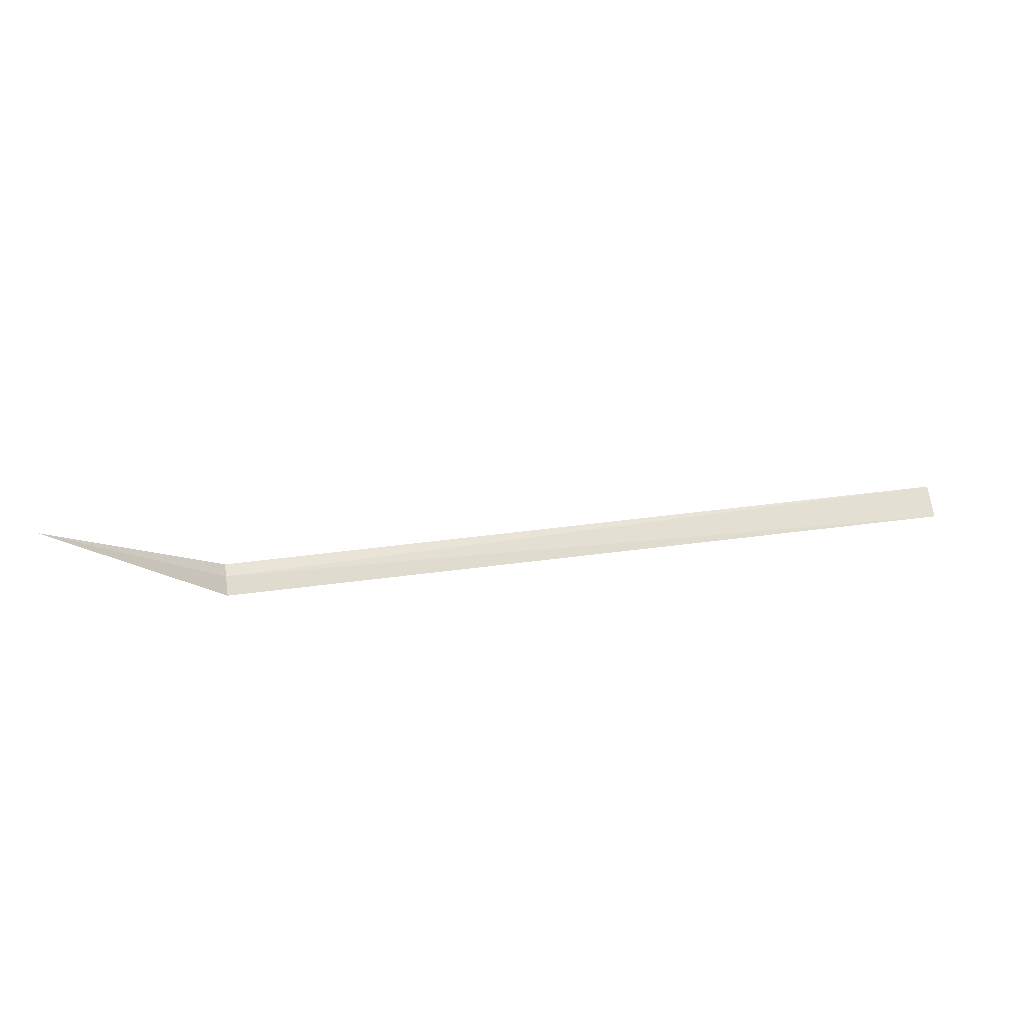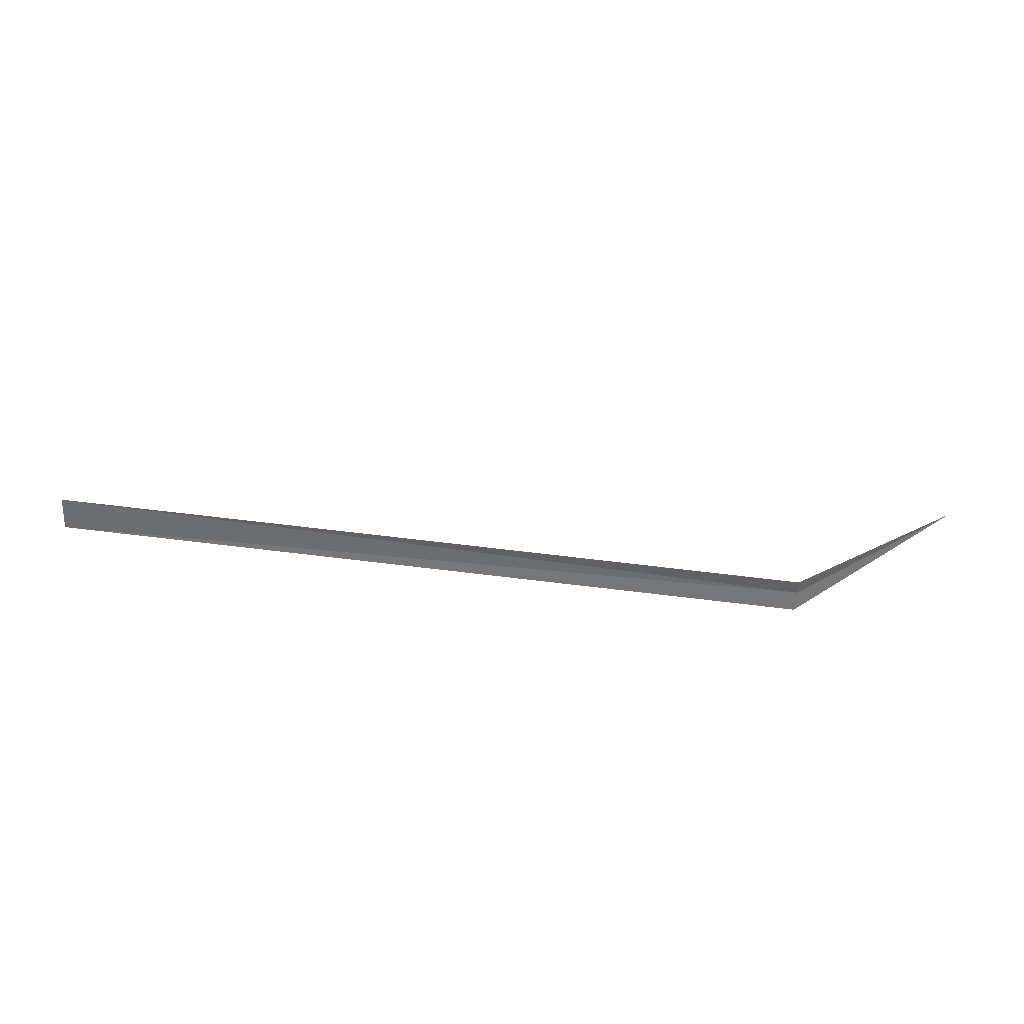
<metadata>
{"format":"obj","ext":"obj","renderer":"f3d","projection":"perspective","resolution":1024,"background":"white","views":[{"elev":48.6,"azim":171.7,"up":"+Y"},{"elev":54.6,"azim":7.7,"up":"+Z"}]}
</metadata>
<code>
v 7.5 1.474 10.77
v 7.5 1.507 10.91
v 9.1 2.996 10.28
v 7.5 1.394 10.58
v 0 1.511 10.91
v 0 1.397 10.58
f 1 5 6
f 1 3 2
f 1 4 3
f 1 2 5
f 1 6 4

</code>
